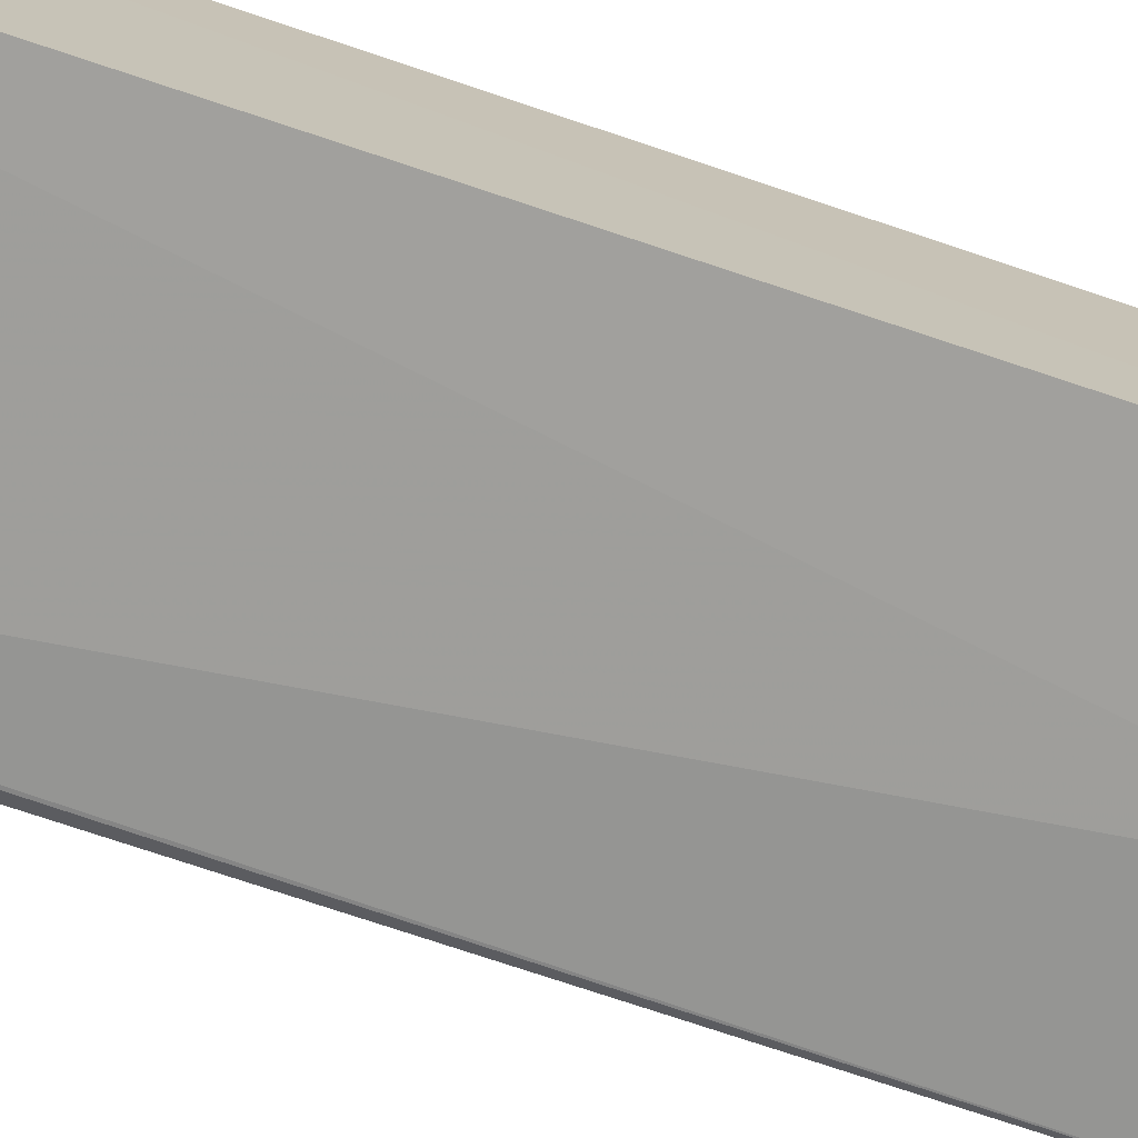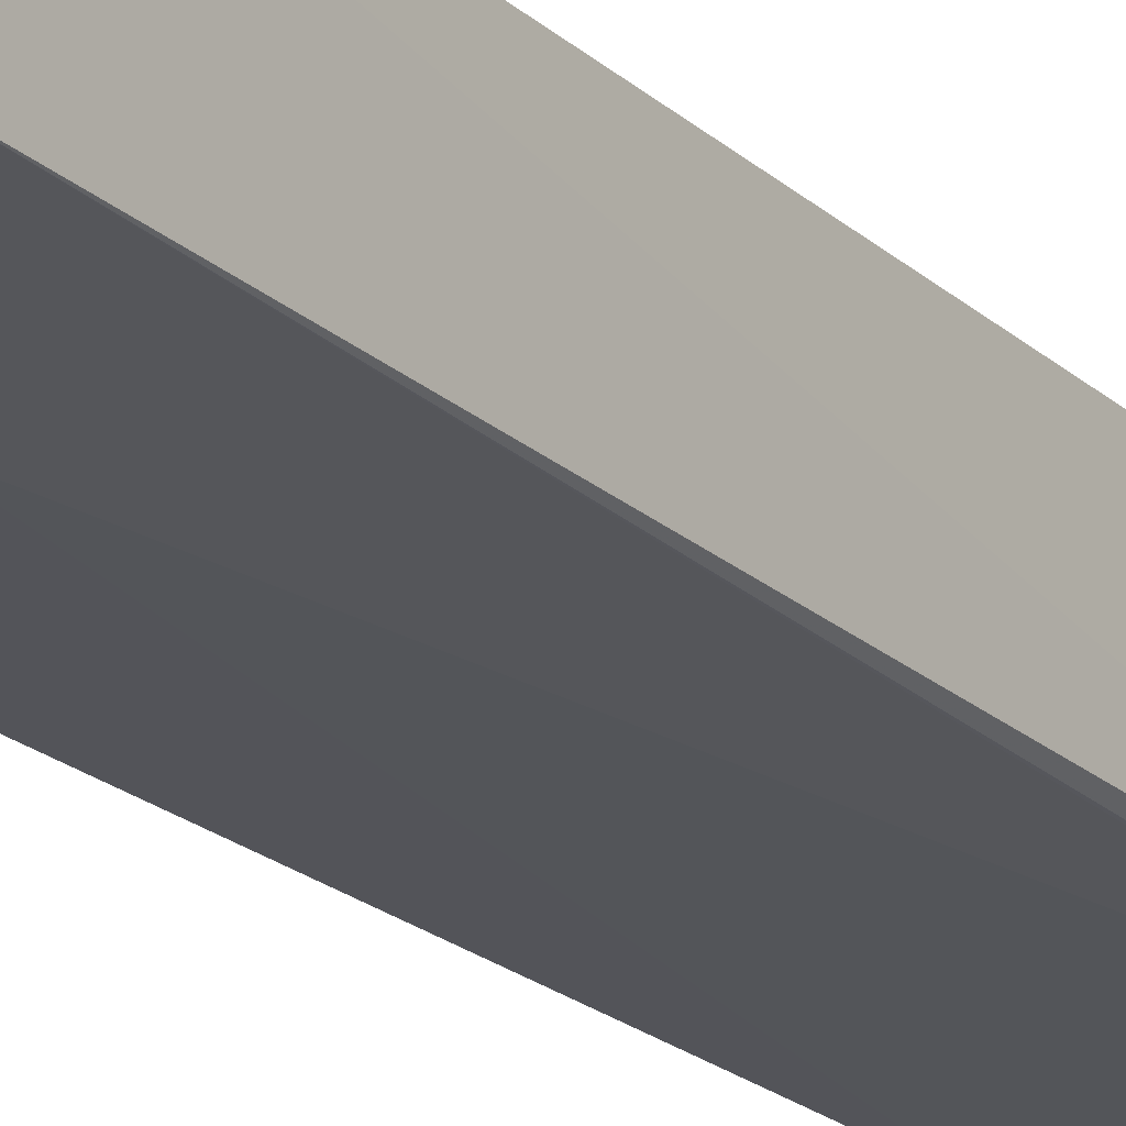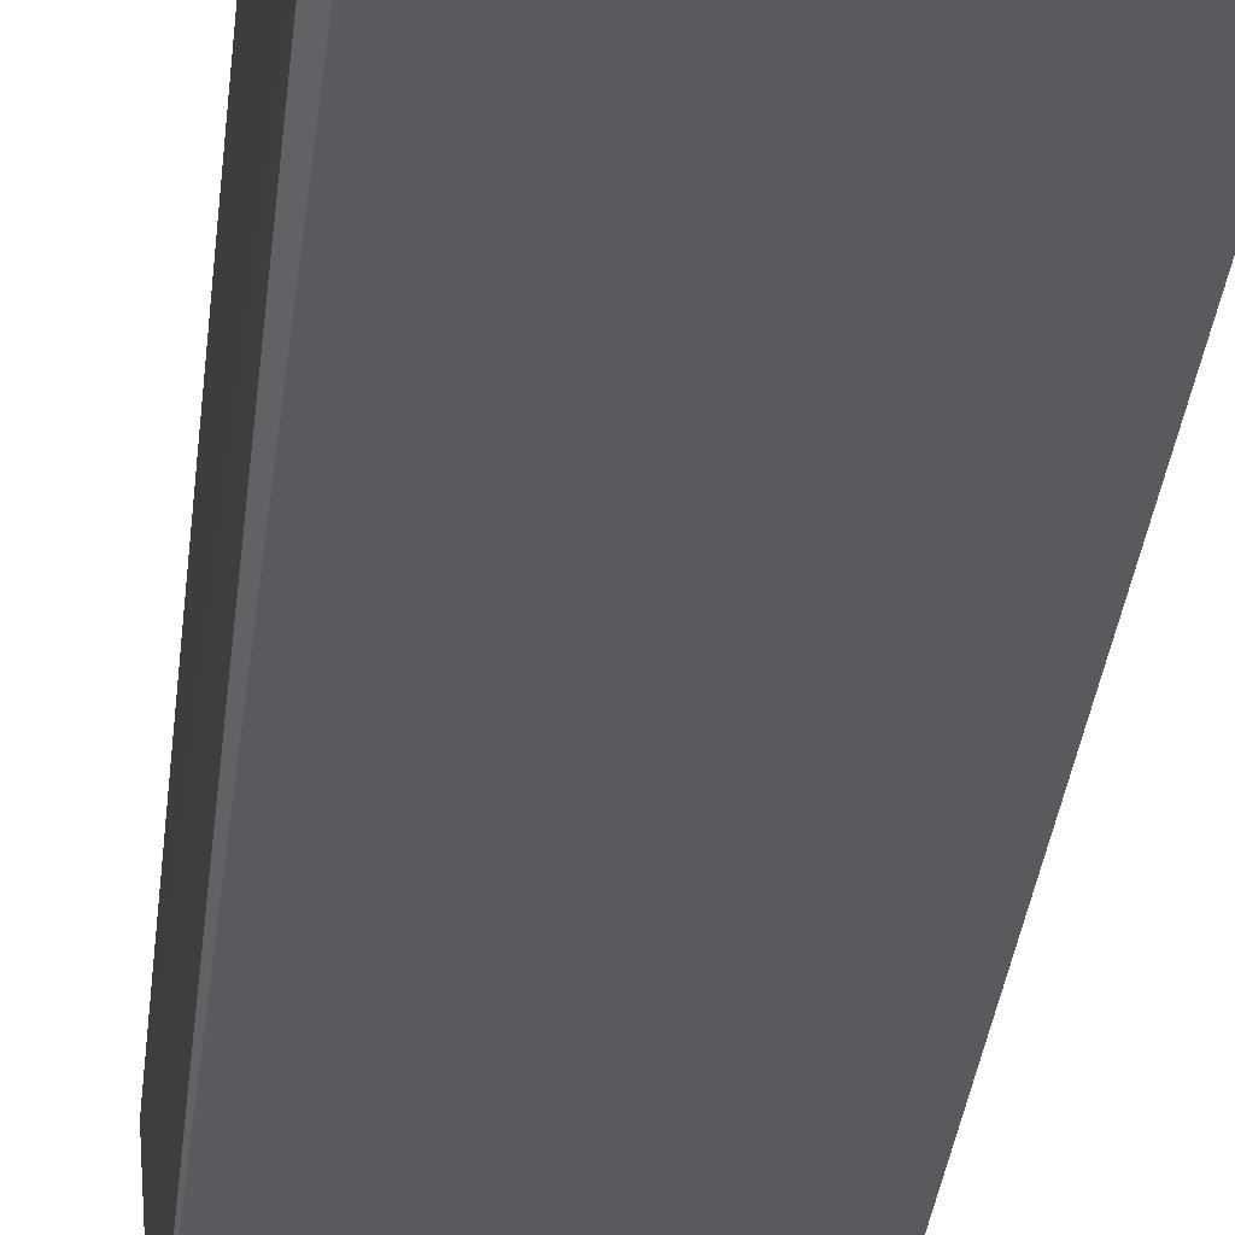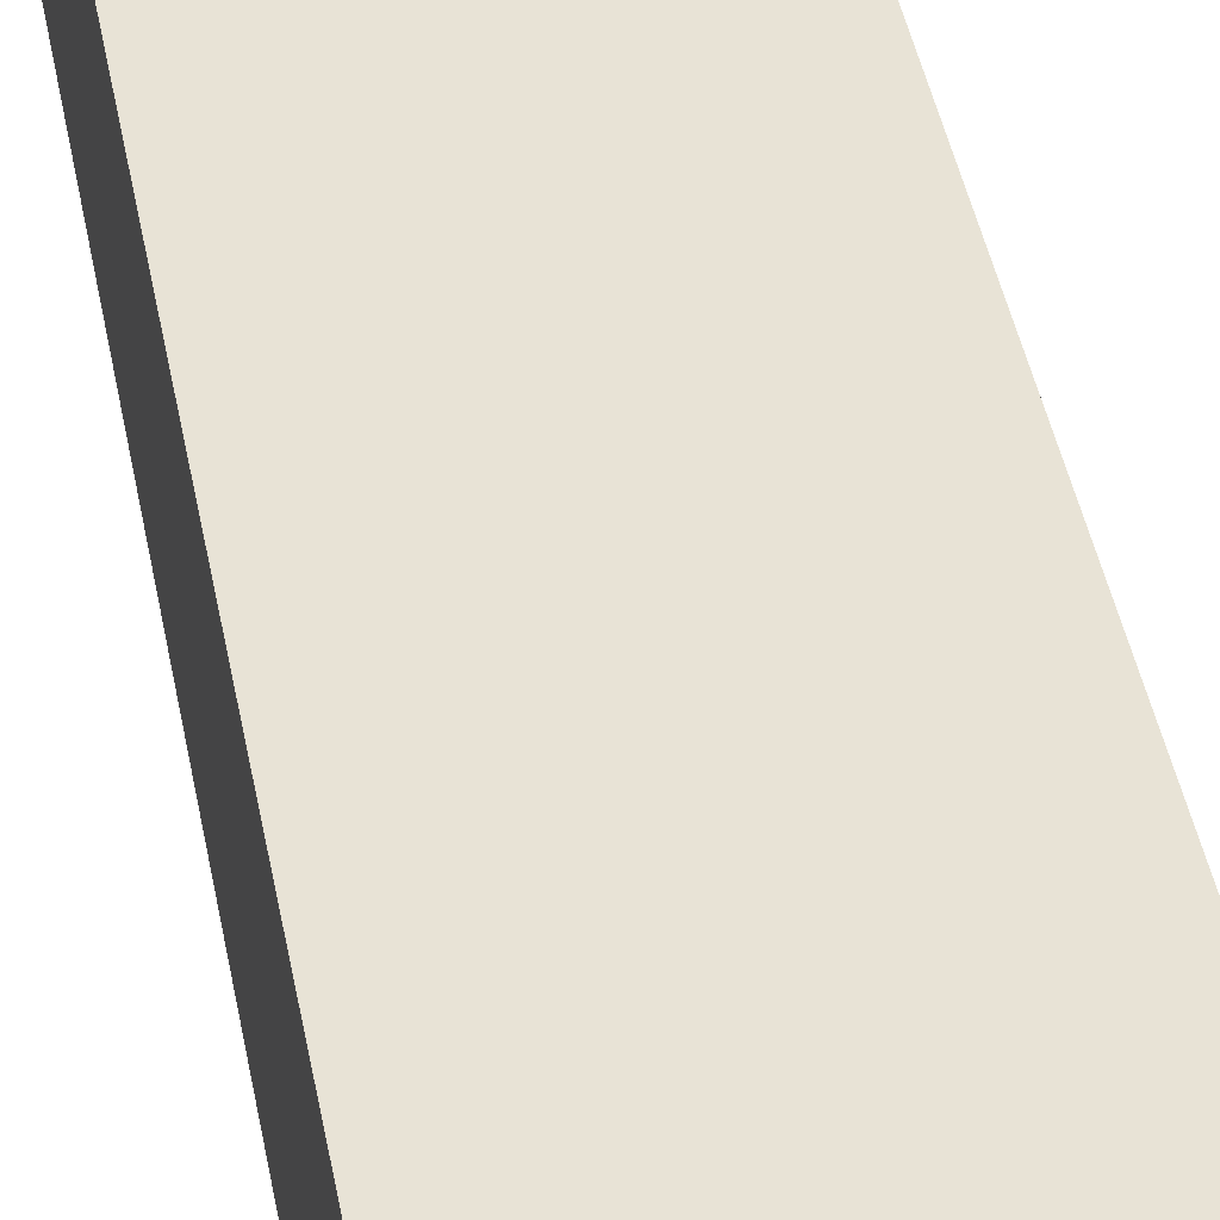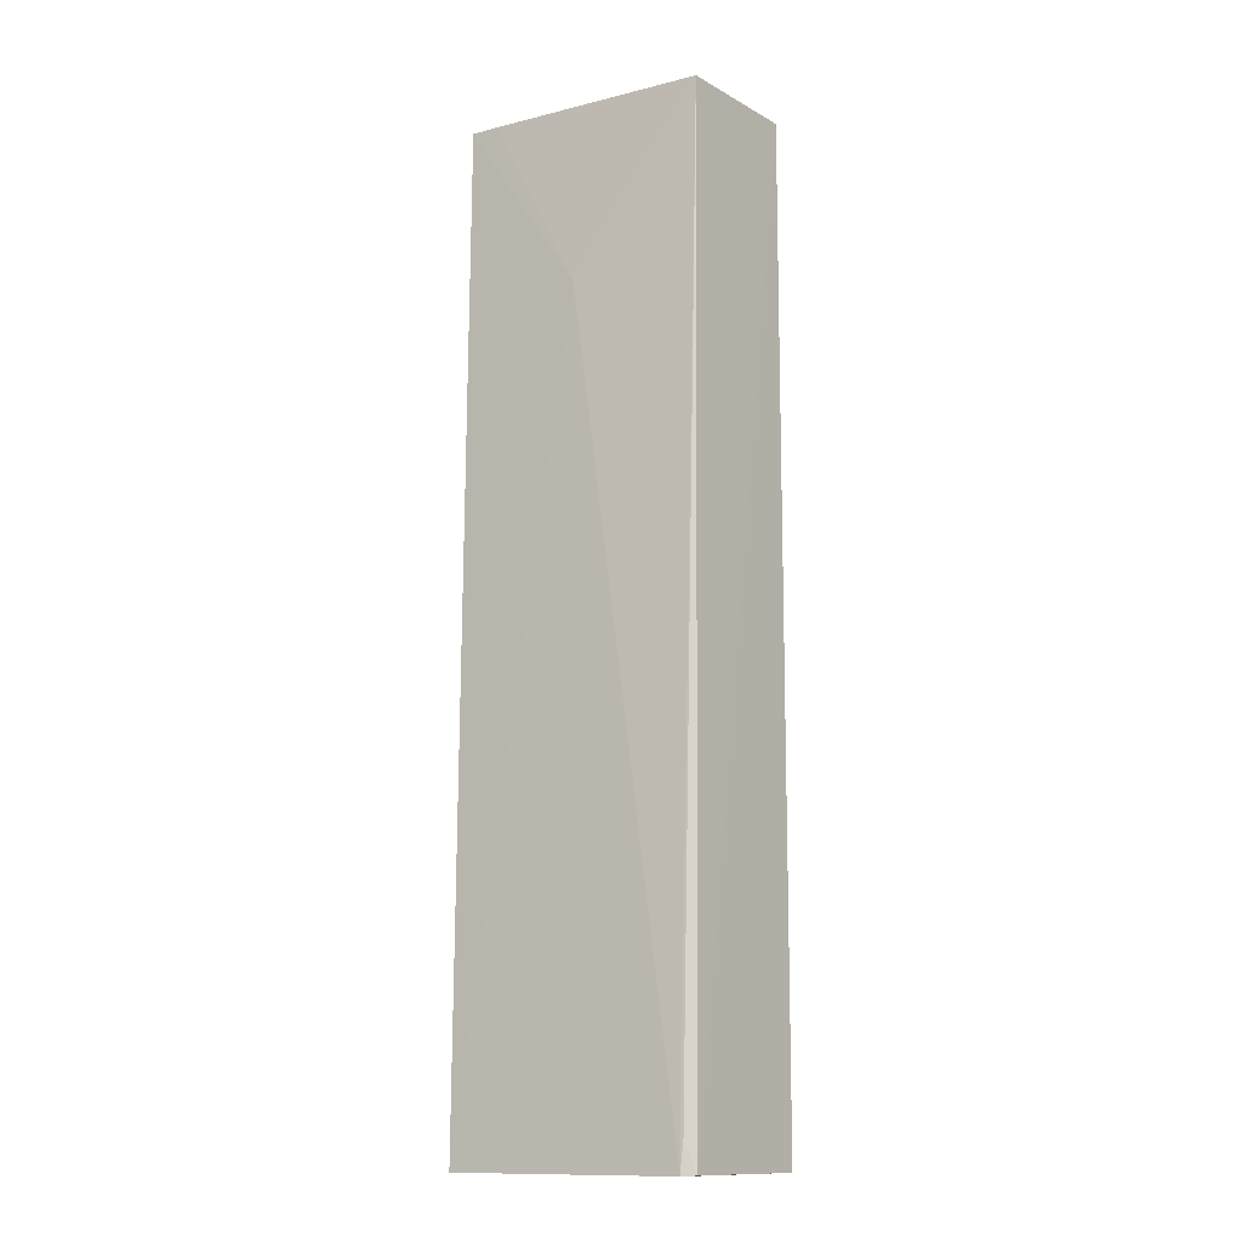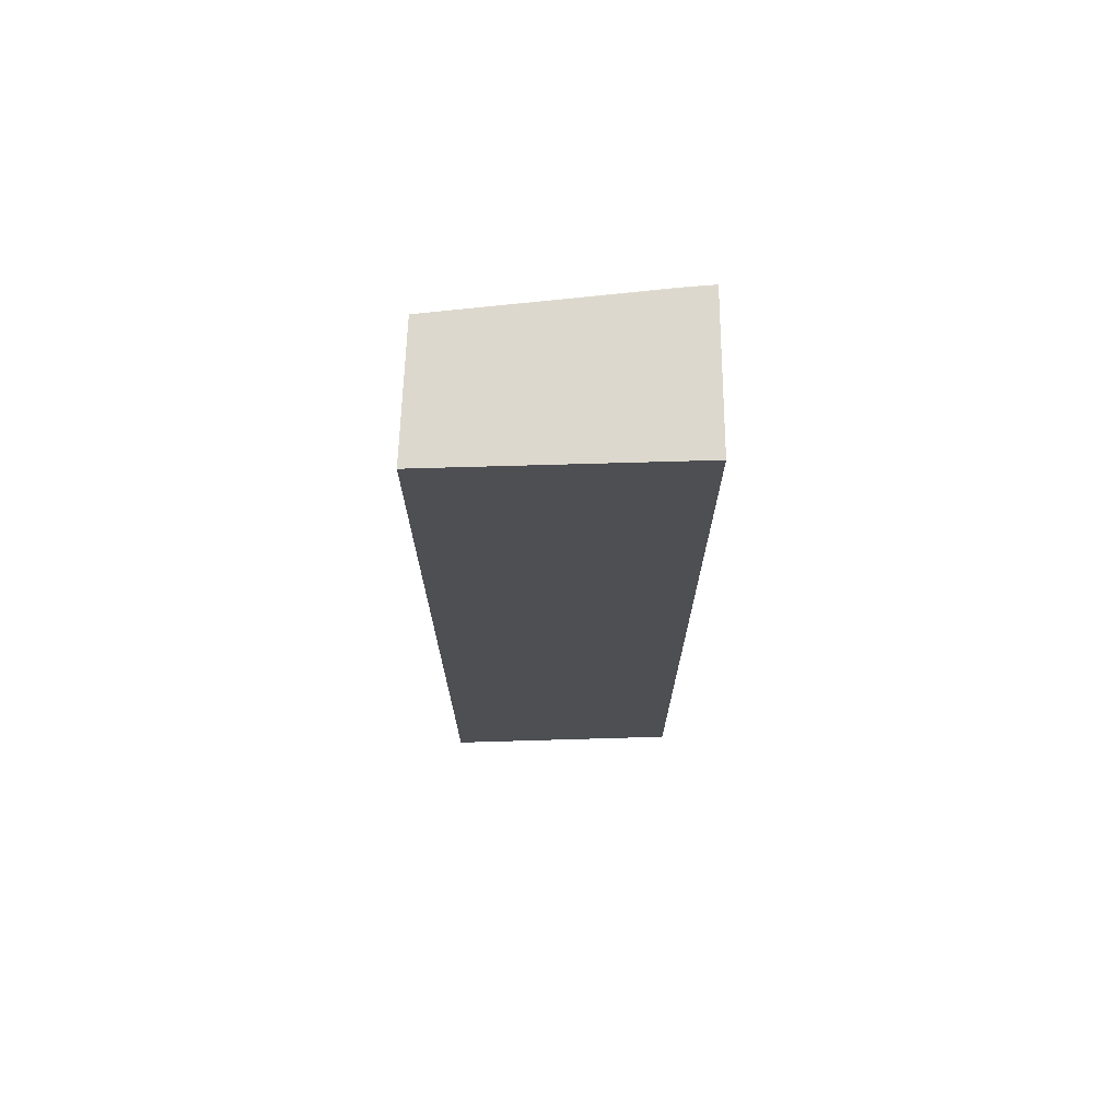
<metadata>
{"format":"obj","ext":"obj","renderer":"f3d","projection":"perspective","resolution":1024,"background":"white","views":[{"elev":-73.8,"azim":-108.7,"up":"+Y"},{"elev":-22.2,"azim":34.9,"up":"+Y"},{"elev":-31.9,"azim":174.3,"up":"+Y"},{"elev":41.8,"azim":-10.2,"up":"+Y"},{"elev":-12.9,"azim":34.3,"up":"+Z"},{"elev":72.4,"azim":178.5,"up":"+Z"}]}
</metadata>
<code>
v 0.04405 -0.008362 0.1173
v 0.0433 -0.01845 0.1173
v 0.04321 -0.0192 0.04064
v 0.02435 -0.008411 0.04062
v 0.02435 -0.008411 0.1173
v 0.04393 -0.008355 0.04061
v 0.02422 -0.01997 0.1172
v 0.04227 -0.01983 0.04058
v 0.02424 -0.02077 0.0406
v 0.0425 -0.01974 0.04304
v 0.03349 -0.01977 0.1033
v 0.02654 -0.01985 0.1172
f 1 2 3
f 5 2 1
f 6 1 3
f 6 5 1
f 6 4 5
f 7 2 5
f 7 5 4
f 8 6 3
f 8 4 6
f 9 7 4
f 9 4 8
f 10 8 3
f 10 3 2
f 10 2 8
f 11 8 2
f 11 9 8
f 11 7 9
f 12 11 2
f 12 2 7
f 12 7 11

</code>
